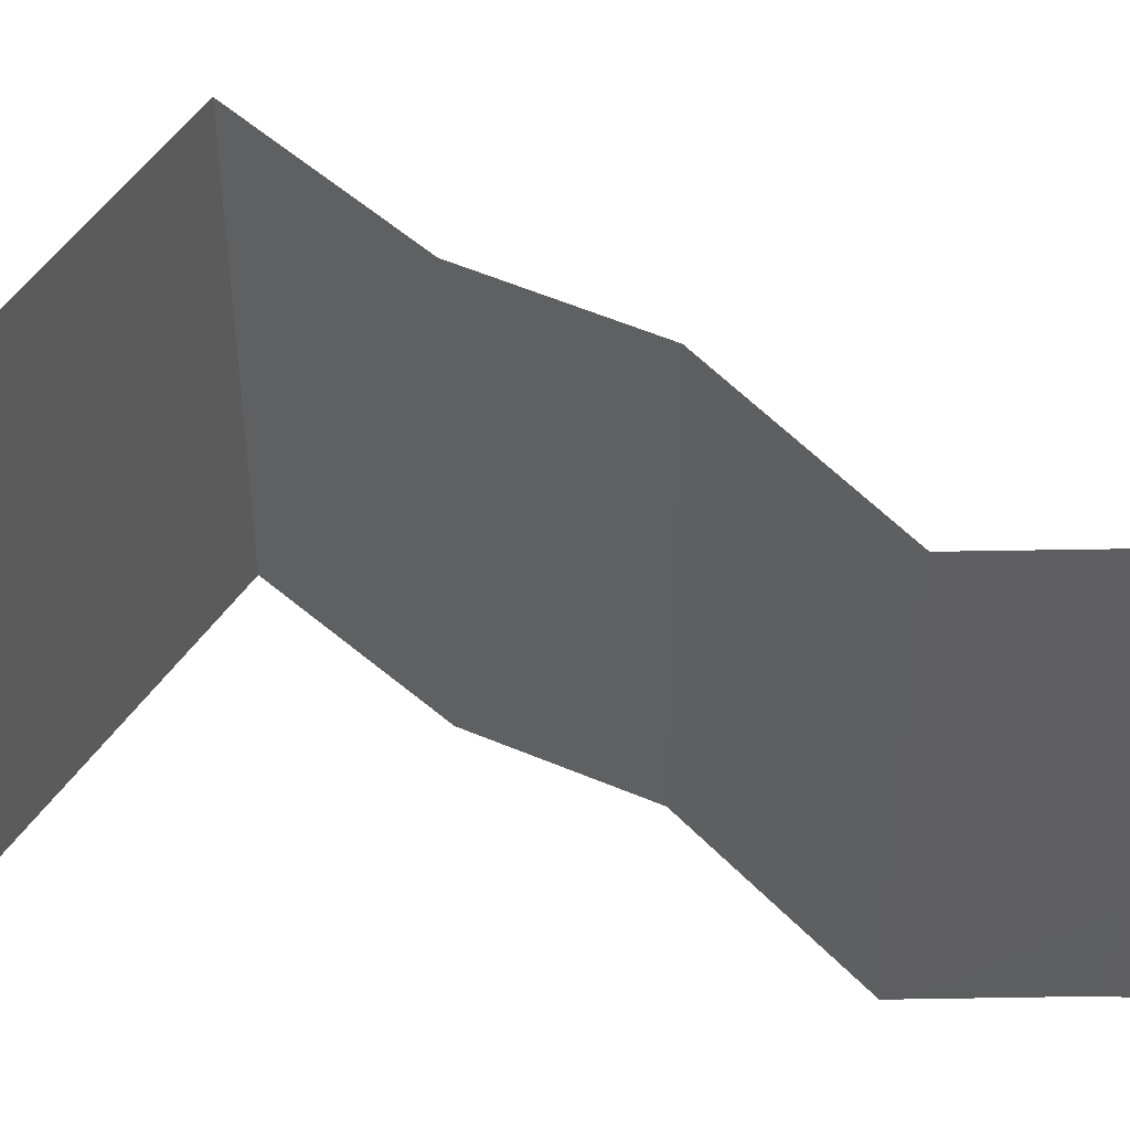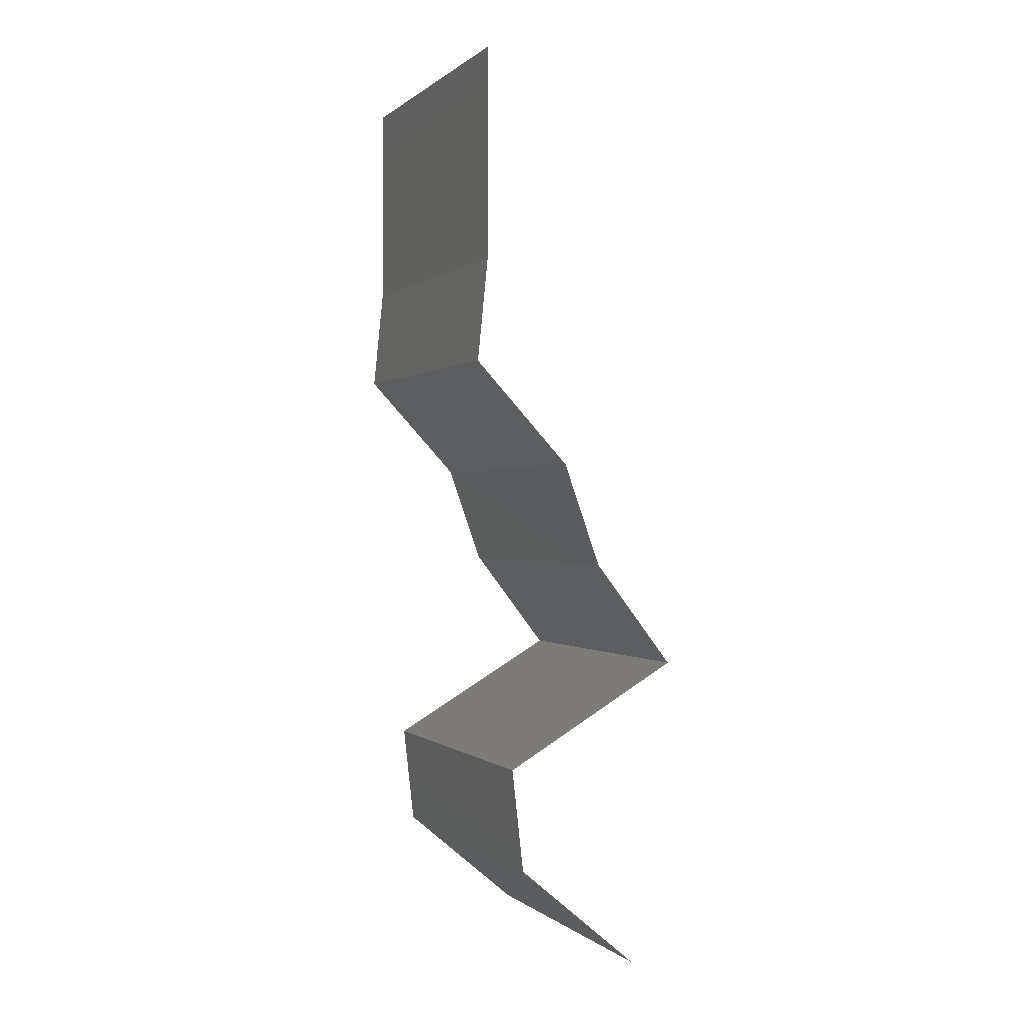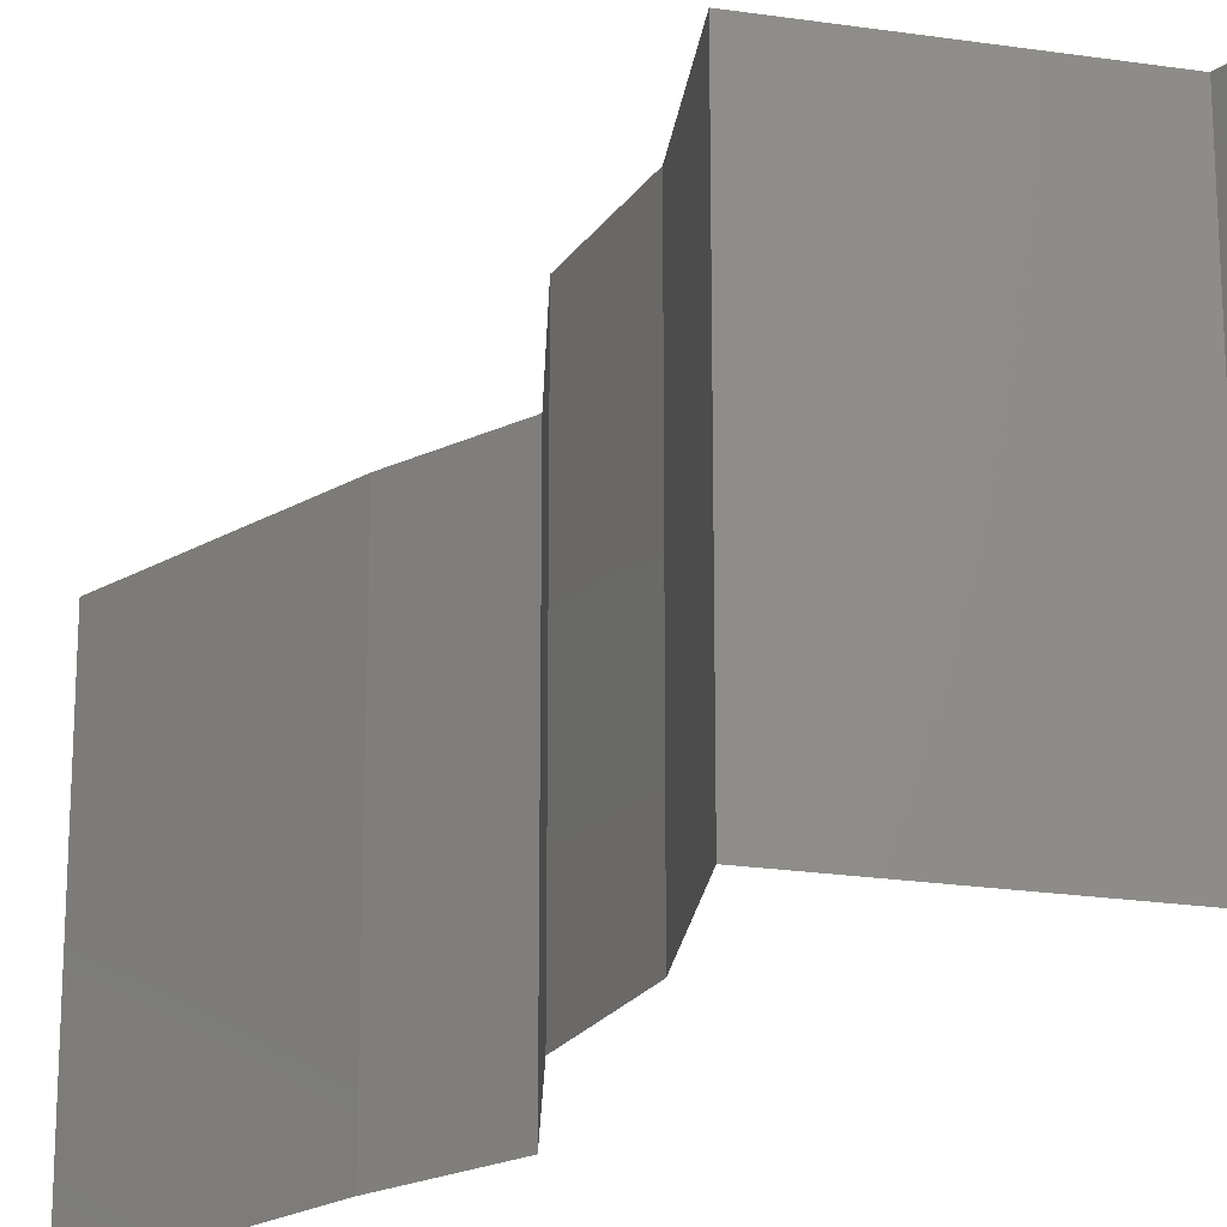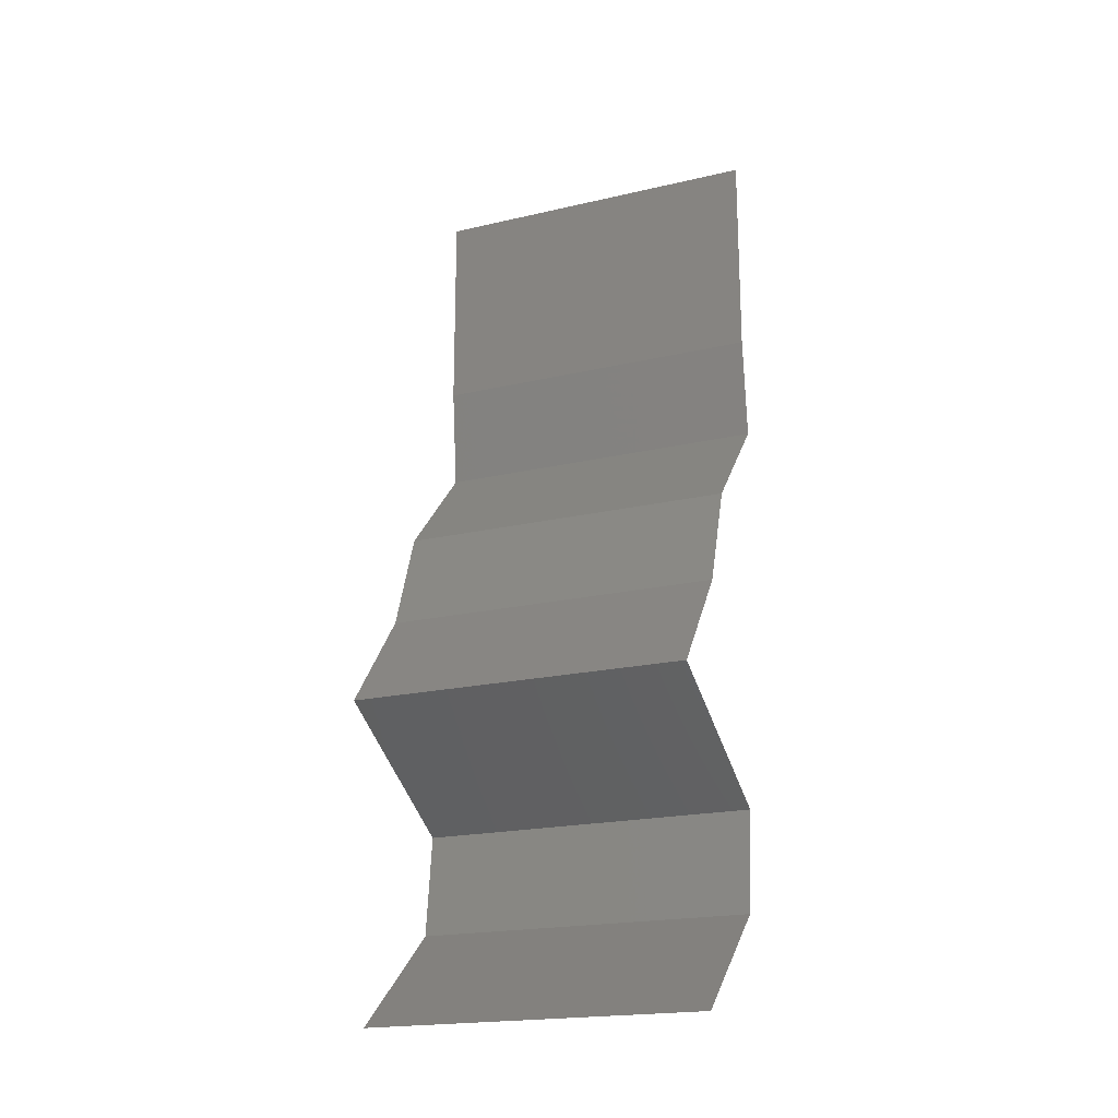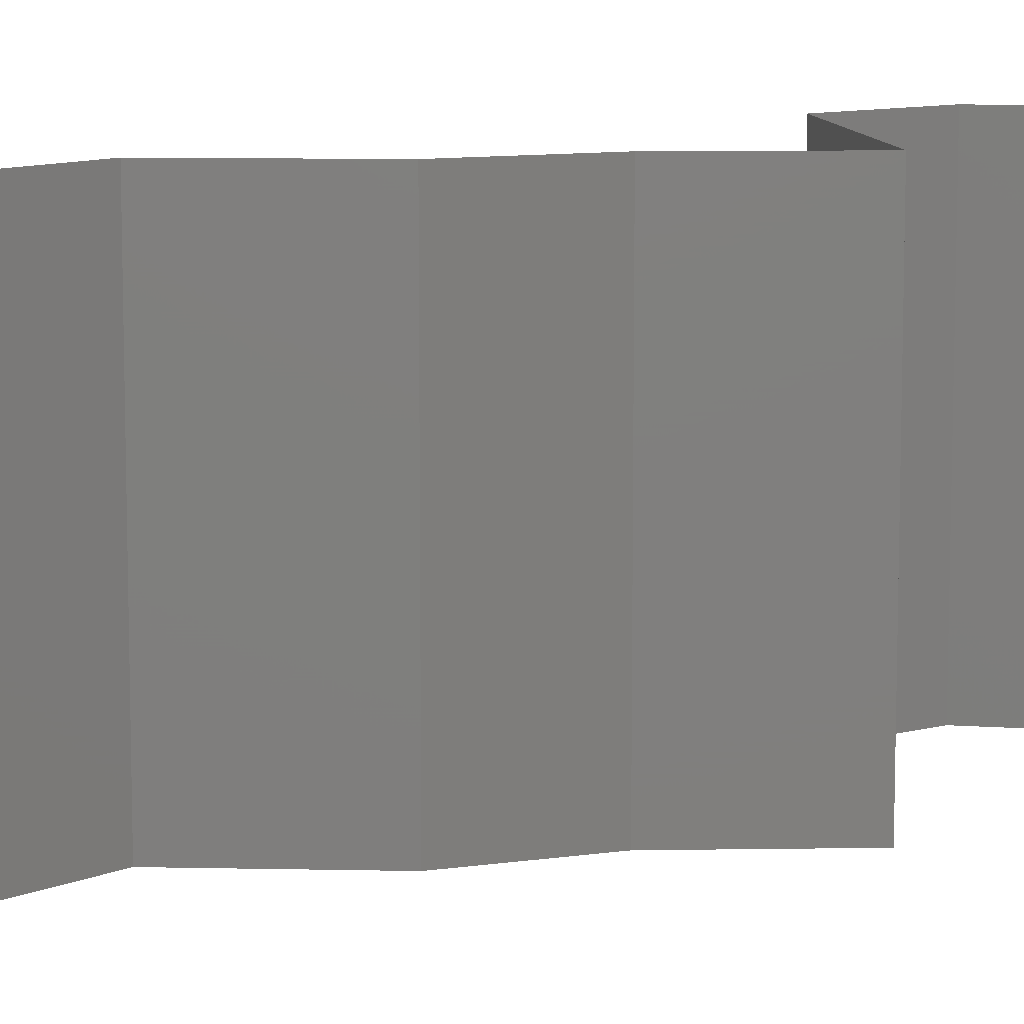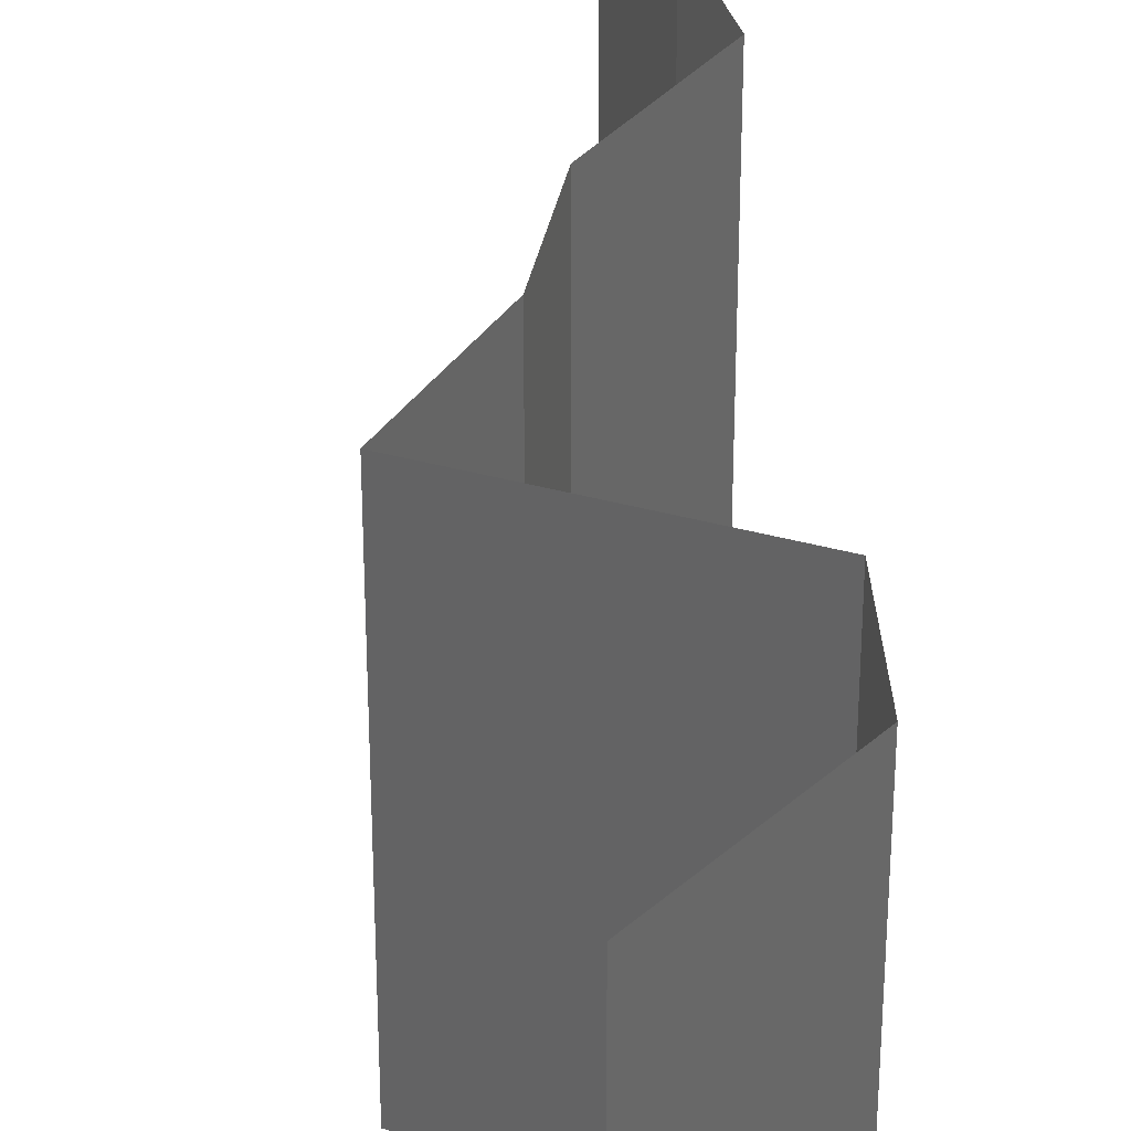
<metadata>
{"format":"stl","ext":"stl","renderer":"f3d","projection":"perspective","resolution":1024,"background":"white","views":[{"elev":54.2,"azim":94.7,"up":"+Z"},{"elev":0.0,"azim":158.1,"up":"+Y"},{"elev":-22.4,"azim":-45.0,"up":"+Z"},{"elev":-19.8,"azim":-66.6,"up":"+Y"},{"elev":10.6,"azim":-129.9,"up":"+Z"},{"elev":34.4,"azim":-9.5,"up":"+Z"}]}
</metadata>
<code>
# stl→obj: 43 verts, 62 faces
v 0.04 0.04772 0.01
v 0.04 0.06 0.01
v 0.04 0.05386 0.02
v 0.04 0.05386 0
v 0.04 0.06 0
v 0.04 0.06 0.02
v 0.04 0.04772 0
v 0.04 0.04772 0.02
v 0.0406 0.04176 0.01
v 0.0403 0.04474 0.005
v 0.0403 0.04474 0.015
v 0.0406 0.04176 0
v 0.0406 0.04176 0.02
v 0.03783 0.03877 0.015
v 0.03506 0.03579 0
v 0.03783 0.03877 0.005
v 0.03506 0.03579 0.01
v 0.03506 0.03579 0.02
v 0.034 0.03281 0.005
v 0.03293 0.02983 0
v 0.034 0.03281 0.015
v 0.03293 0.02983 0.01
v 0.03293 0.02983 0.02
v 0.02832 0.02386 0
v 0.03062 0.02684 0.005
v 0.02832 0.02386 0.01
v 0.03062 0.02684 0.015
v 0.02832 0.02386 0.02
v 0.03845 0.0179 0.02
v 0.03338 0.02088 0.01408
v 0.03338 0.02088 0.00602
v 0.03845 0.0179 0
v 0.03845 0.0179 0.01
v 0.03778 0.01193 0.02
v 0.03811 0.01491 0.015
v 0.03778 0.01193 0.01
v 0.03811 0.01491 0.005
v 0.03778 0.01193 0
v 0.03426 0.008948 0.015
v 0.03074 0.005965 0
v 0.03426 0.008948 0.005
v 0.03074 0.005965 0.01
v 0.03074 0.005965 0.02
f 1 2 3
f 4 2 1
f 4 5 2
f 2 6 3
f 1 7 4
f 3 8 1
f 9 10 1
f 1 11 9
f 7 10 12
f 13 11 8
f 1 10 7
f 8 11 1
f 12 10 9
f 9 11 13
f 13 14 9
f 15 16 17
f 9 16 12
f 17 14 18
f 18 14 13
f 17 16 9
f 12 16 15
f 9 14 17
f 15 19 20
f 17 21 22
f 23 21 18
f 22 19 17
f 17 19 15
f 18 21 17
f 20 19 22
f 22 21 23
f 24 25 26
f 23 27 22
f 22 25 20
f 26 27 28
f 26 25 22
f 22 27 26
f 20 25 24
f 28 27 23
f 29 30 28
f 24 31 32
f 26 30 31
f 31 30 33
f 28 30 26
f 32 31 33
f 26 31 24
f 33 30 29
f 34 35 29
f 36 37 33
f 33 35 36
f 32 37 38
f 33 37 32
f 29 35 33
f 38 37 36
f 36 35 34
f 34 39 36
f 40 41 42
f 36 41 38
f 42 39 43
f 43 39 34
f 42 41 36
f 36 39 42
f 38 41 40

</code>
